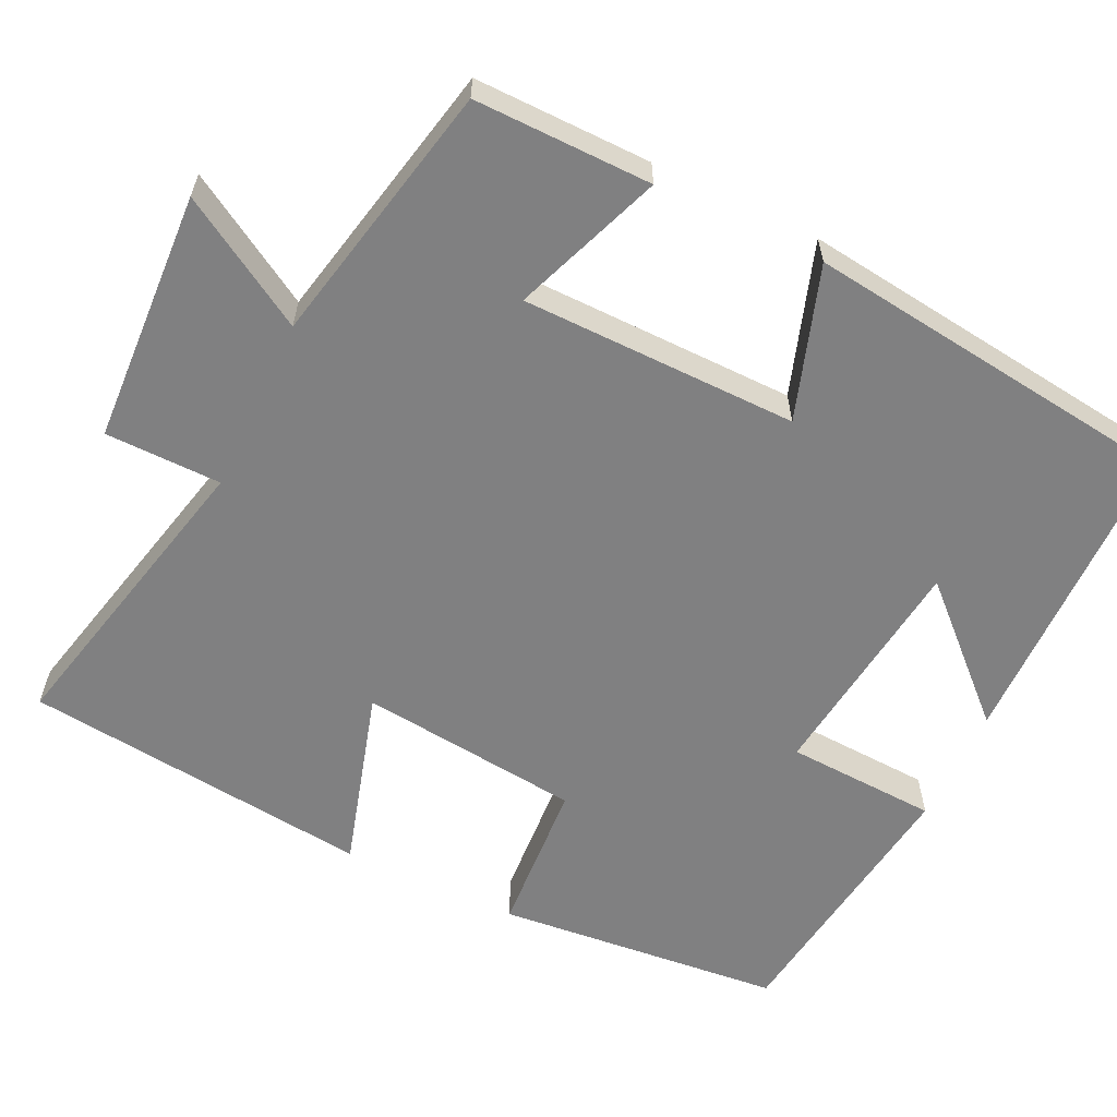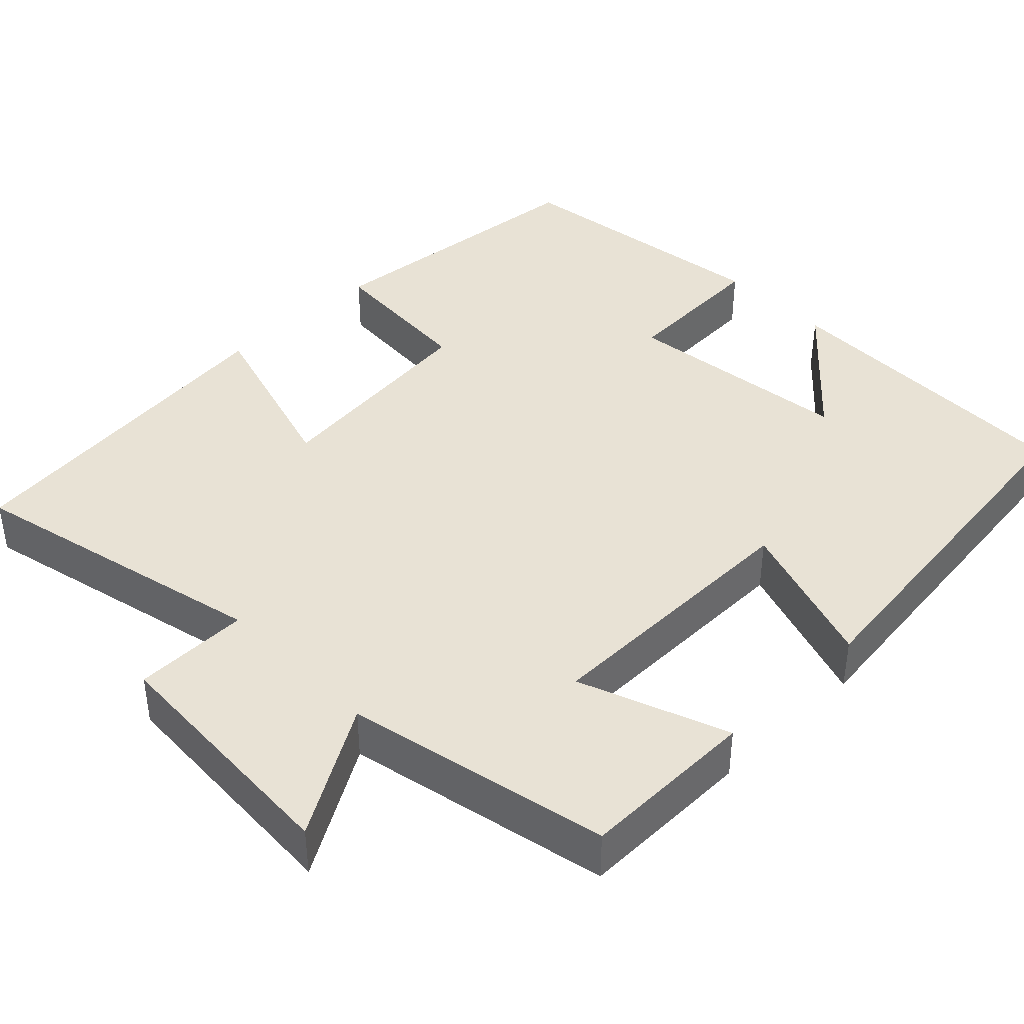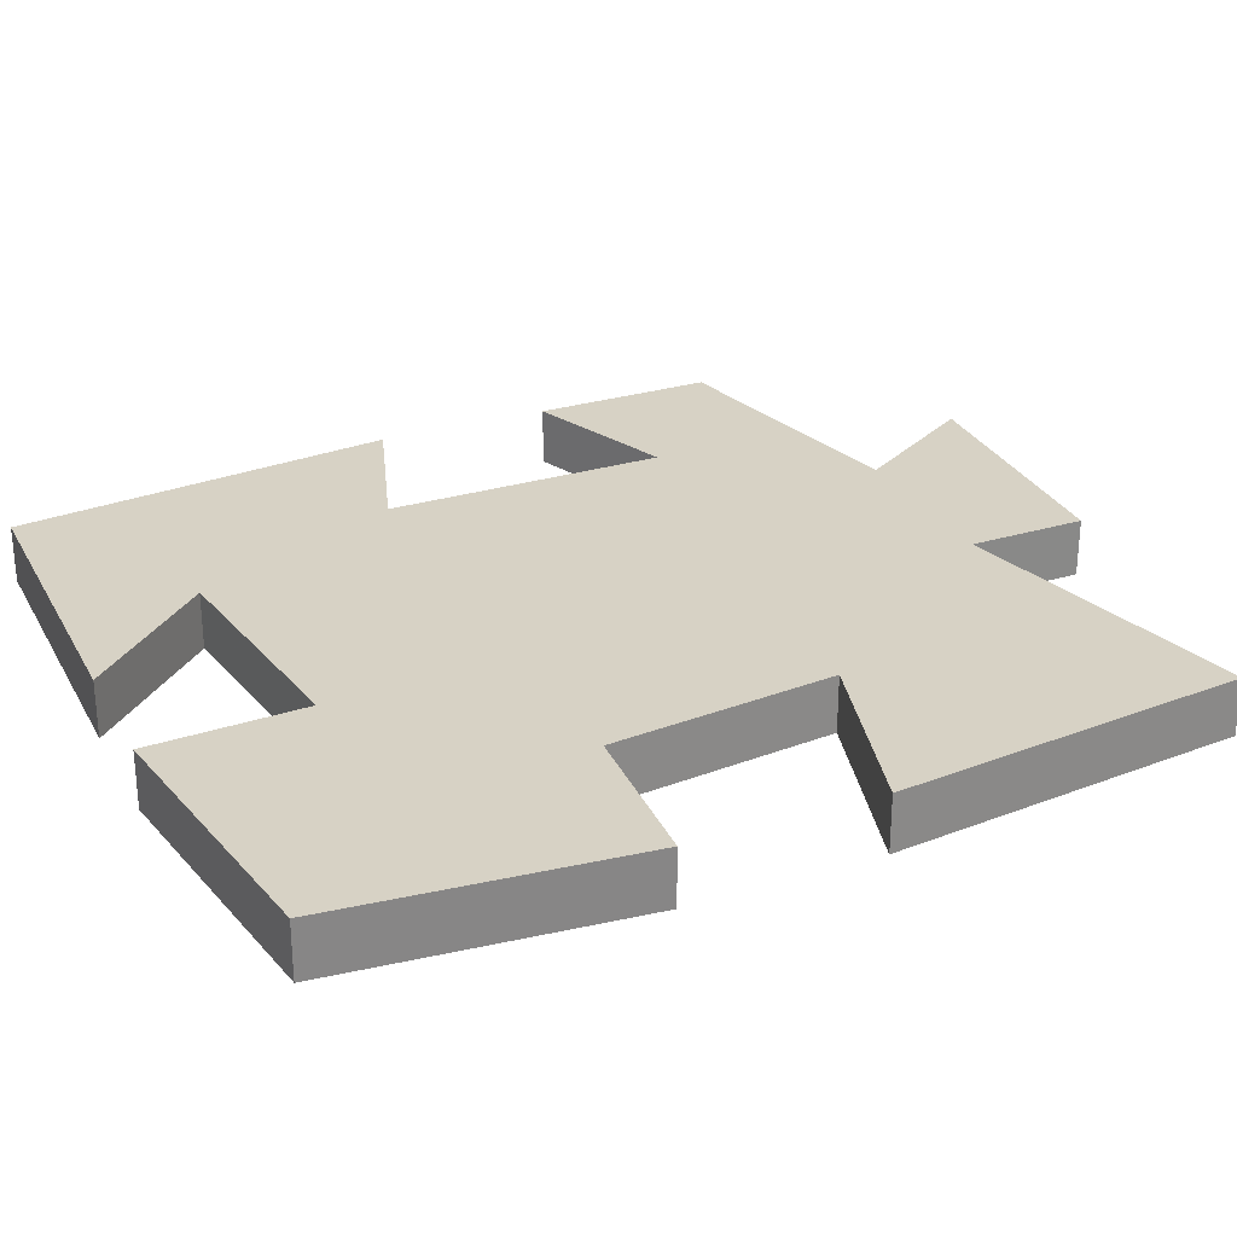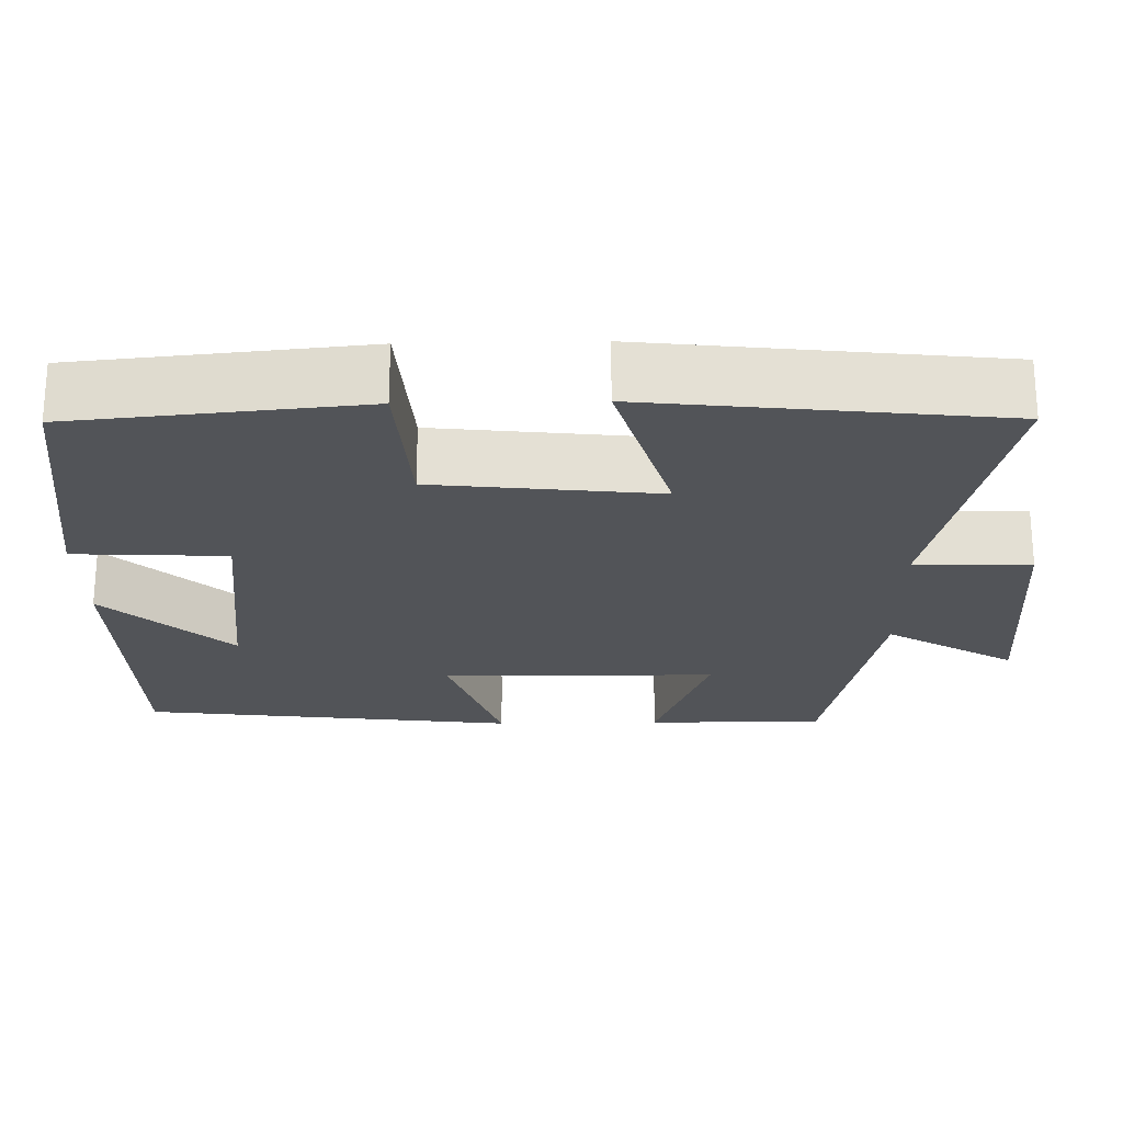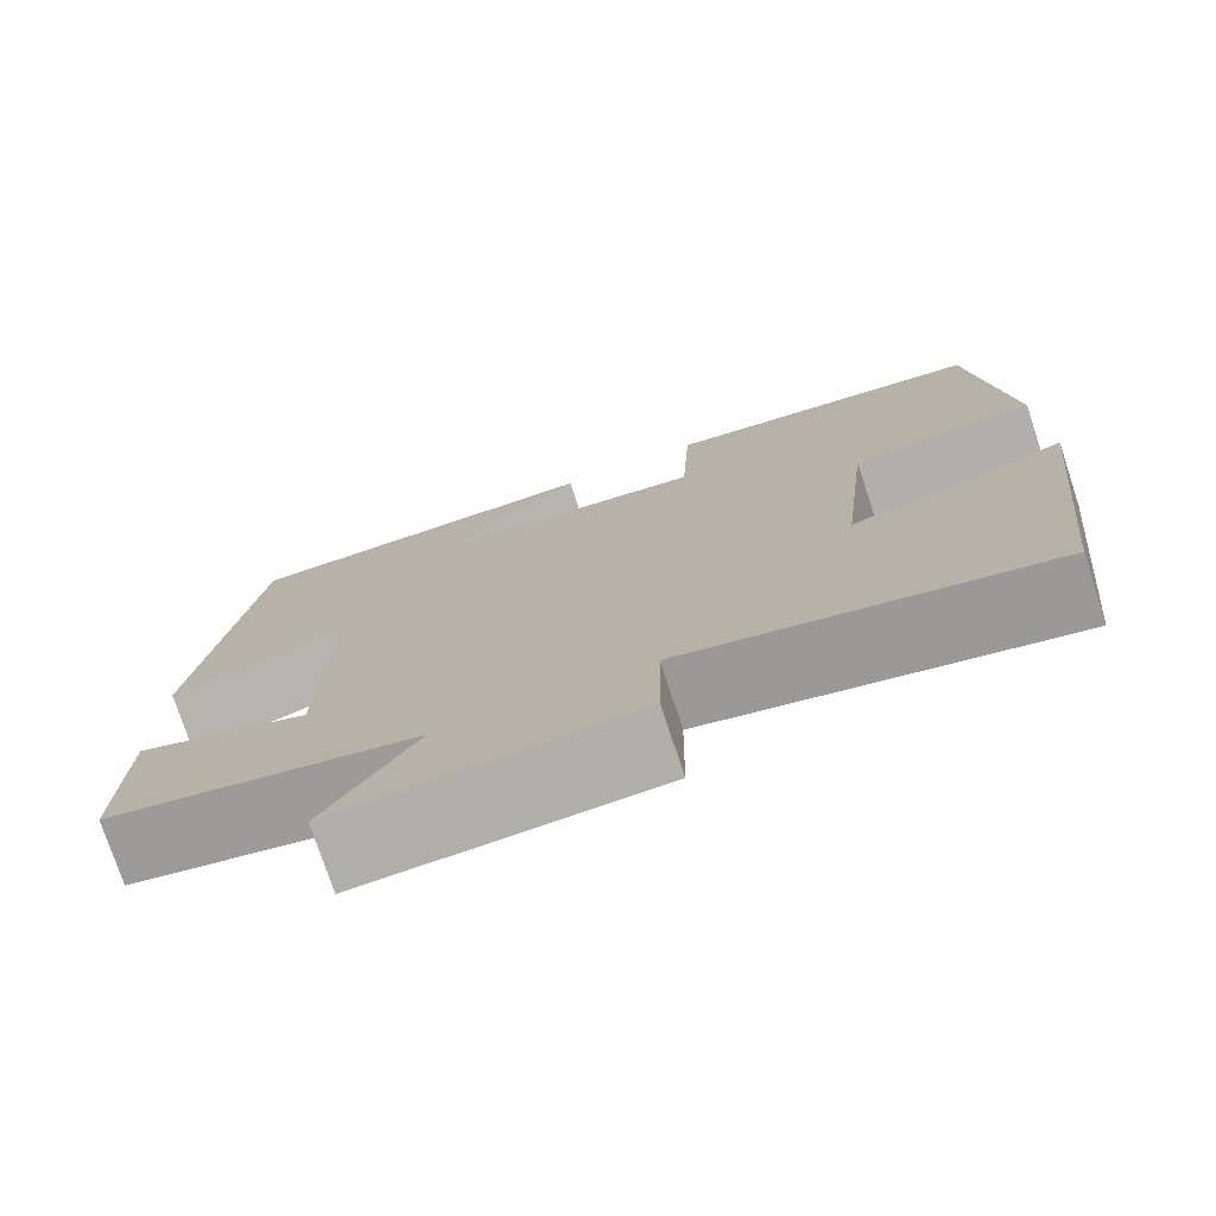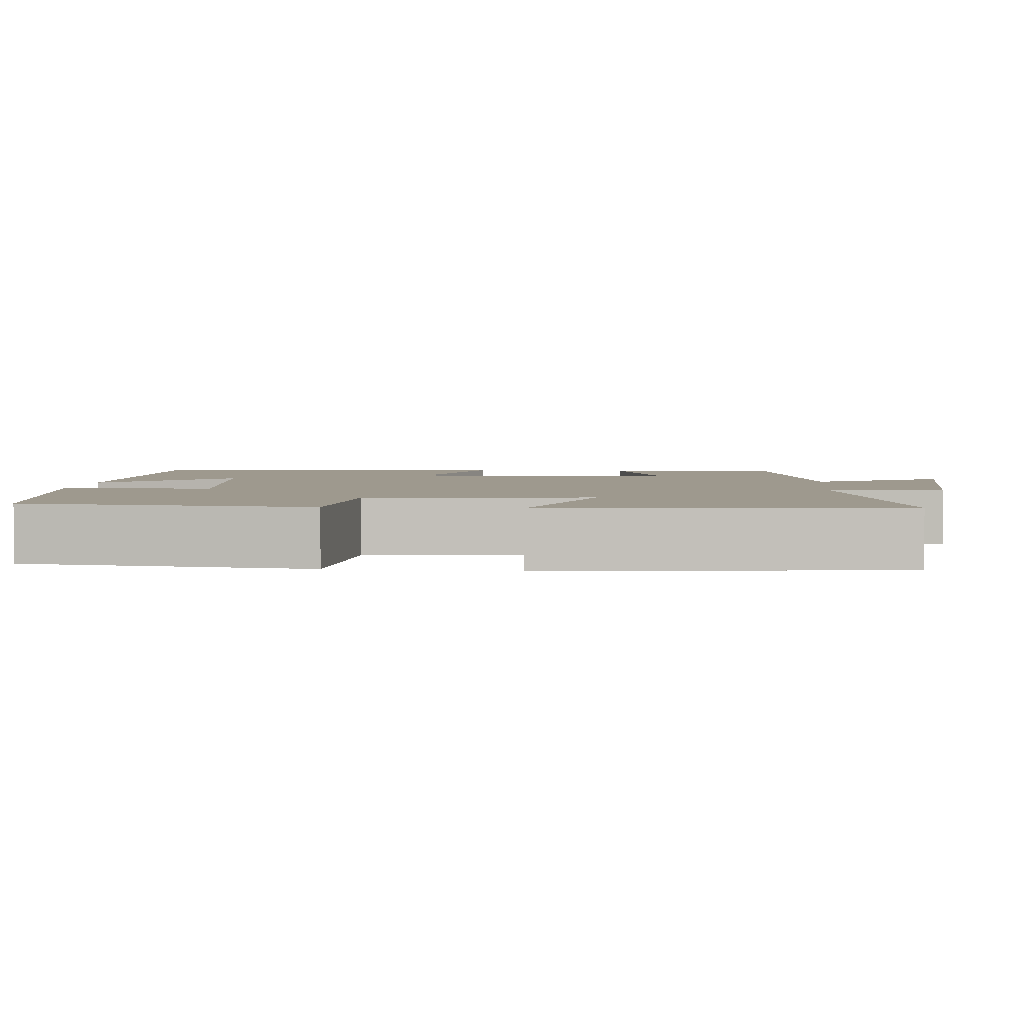
<metadata>
{"format":"obj","ext":"obj","renderer":"f3d","projection":"perspective","resolution":1024,"background":"white","views":[{"elev":-60.2,"azim":-115.5,"up":"+Y"},{"elev":40.8,"azim":-134.2,"up":"+Y"},{"elev":27.6,"azim":65.6,"up":"+Y"},{"elev":-23.1,"azim":91.3,"up":"+Y"},{"elev":-76.3,"azim":18.3,"up":"+Z"},{"elev":3.5,"azim":95.7,"up":"+Y"}]}
</metadata>
<code>
v 0.449 0.07 -0.591
v 0.06 0.07 -0.5
v 0.058 0.07 -0.648
v -0.264 0.07 -0.664
v -0.166 0.07 -0.5
v -0.503 0.07 -0.428
v -0.5 0.07 -0.202
v -0.31 0.07 -0.274
v -0.306 0.07 0.078
v -0.5 0.07 0.014
v -0.44 0.07 0.494
v -0.04 0.07 0.5
v -0.188 0.07 0.342
v 0.106 0.07 0.306
v 0.116 0.07 0.5
v 0.465 0.07 0.452
v 0.5 0.07 0.085
v 0.302 0.07 0.072
v 0.27 0.07 -0.212
v 0.5 0.07 -0.145
v 0.449 0 -0.591
v 0.06 0 -0.5
v 0.058 0 -0.648
v -0.264 0 -0.664
v -0.166 0 -0.5
v -0.503 0 -0.428
v -0.5 0 -0.202
v -0.31 0 -0.274
v -0.306 0 0.078
v -0.5 0 0.014
v -0.44 0 0.494
v -0.04 0 0.5
v -0.188 0 0.342
v 0.106 0 0.306
v 0.116 0 0.5
v 0.465 0 0.452
v 0.5 0 0.085
v 0.302 0 0.072
v 0.27 0 -0.212
v 0.5 0 -0.145
f 19 20 1 2
f 18 19 2
f 16 17 18
f 15 16 18
f 14 15 18
f 13 14 18 2
f 10 11 12 13
f 9 10 13
f 13 2 3
f 9 13 3
f 8 9 3
f 5 6 7 8
f 5 8 3
f 3 4 5
f 22 21 40 39
f 22 39 38
f 38 37 36
f 38 36 35
f 38 35 34
f 22 38 34 33
f 33 32 31 30
f 33 30 29
f 23 22 33
f 23 33 29
f 23 29 28
f 28 27 26 25
f 23 28 25
f 25 24 23
f 1 21 22 2
f 2 22 23 3
f 3 23 24 4
f 4 24 25 5
f 5 25 26 6
f 6 26 27 7
f 7 27 28 8
f 8 28 29 9
f 9 29 30 10
f 10 30 31 11
f 11 31 32 12
f 12 32 33 13
f 13 33 34 14
f 14 34 35 15
f 15 35 36 16
f 16 36 37 17
f 17 37 38 18
f 18 38 39 19
f 19 39 40 20
f 20 40 21 1

</code>
